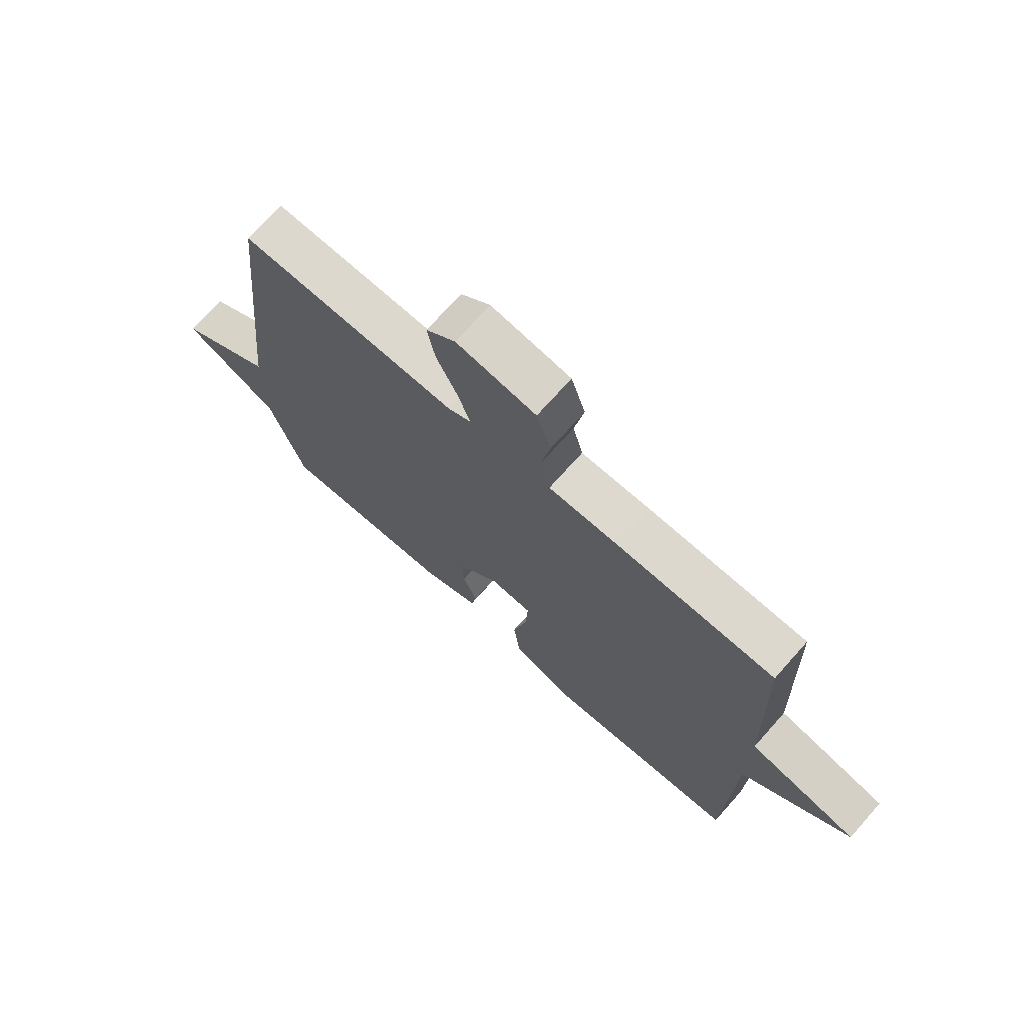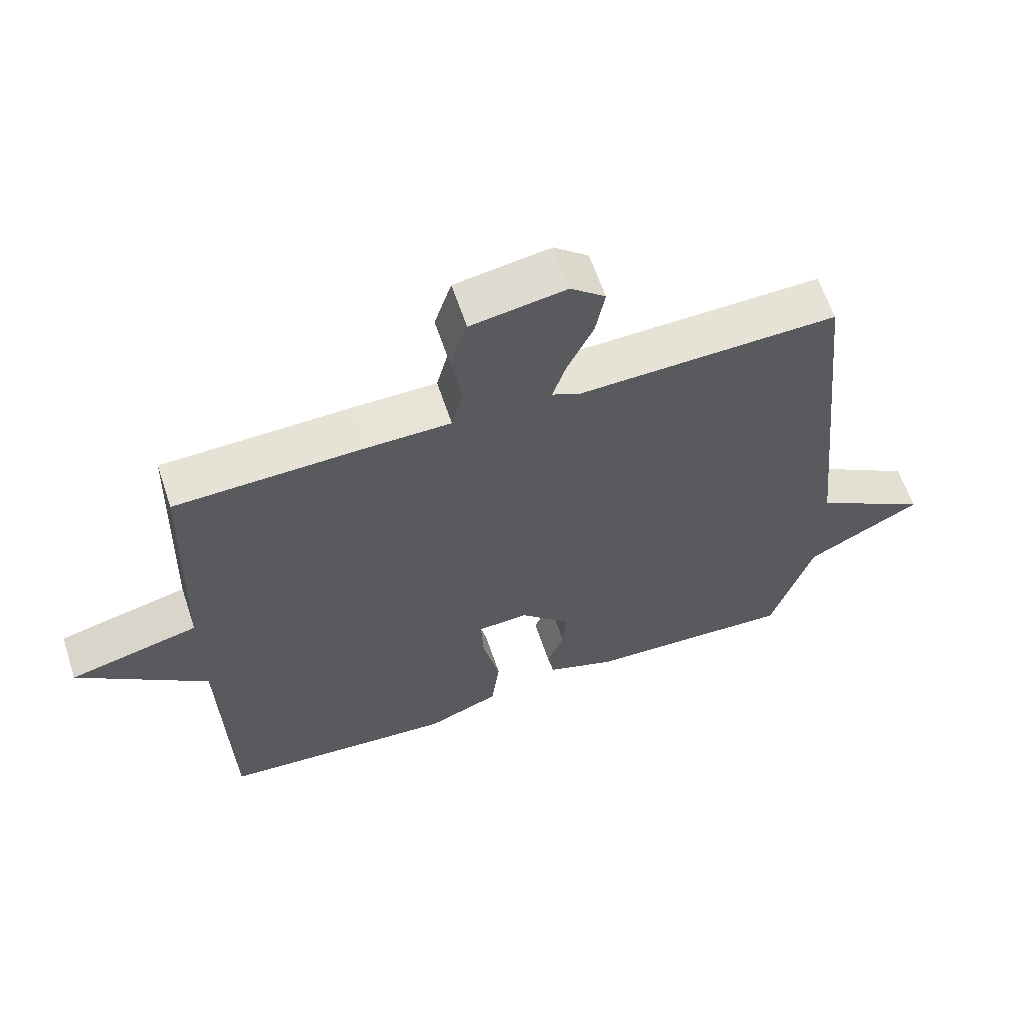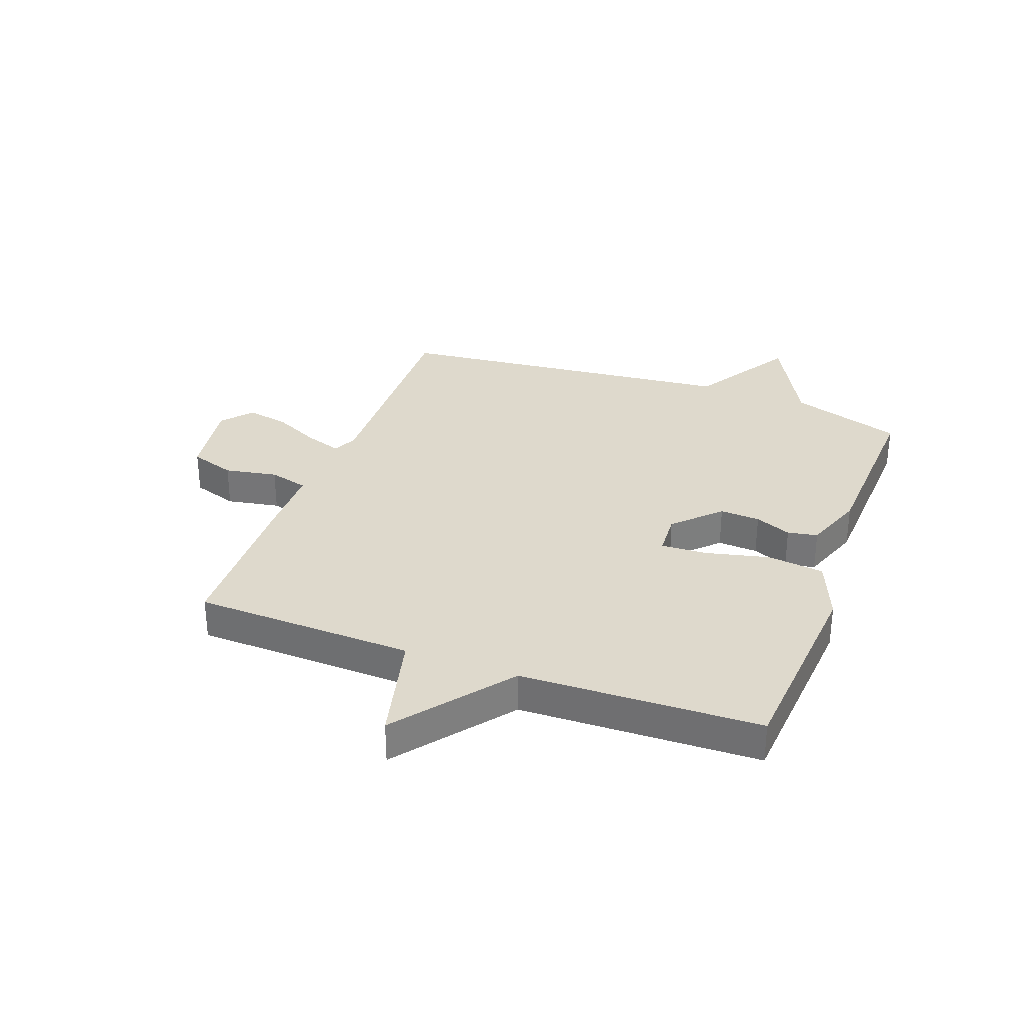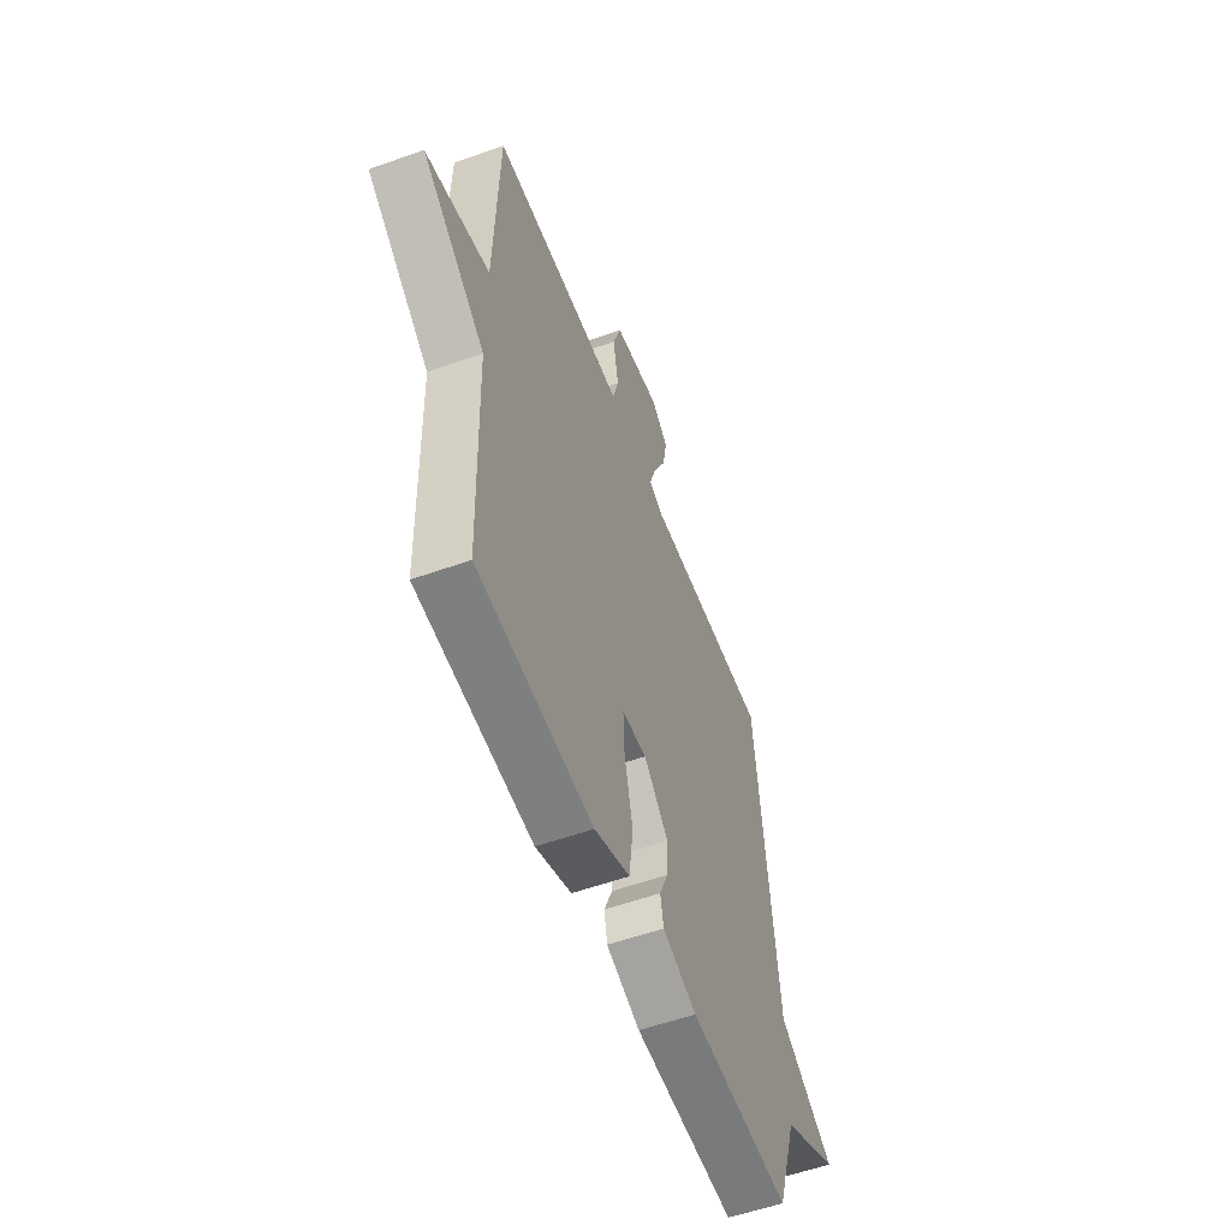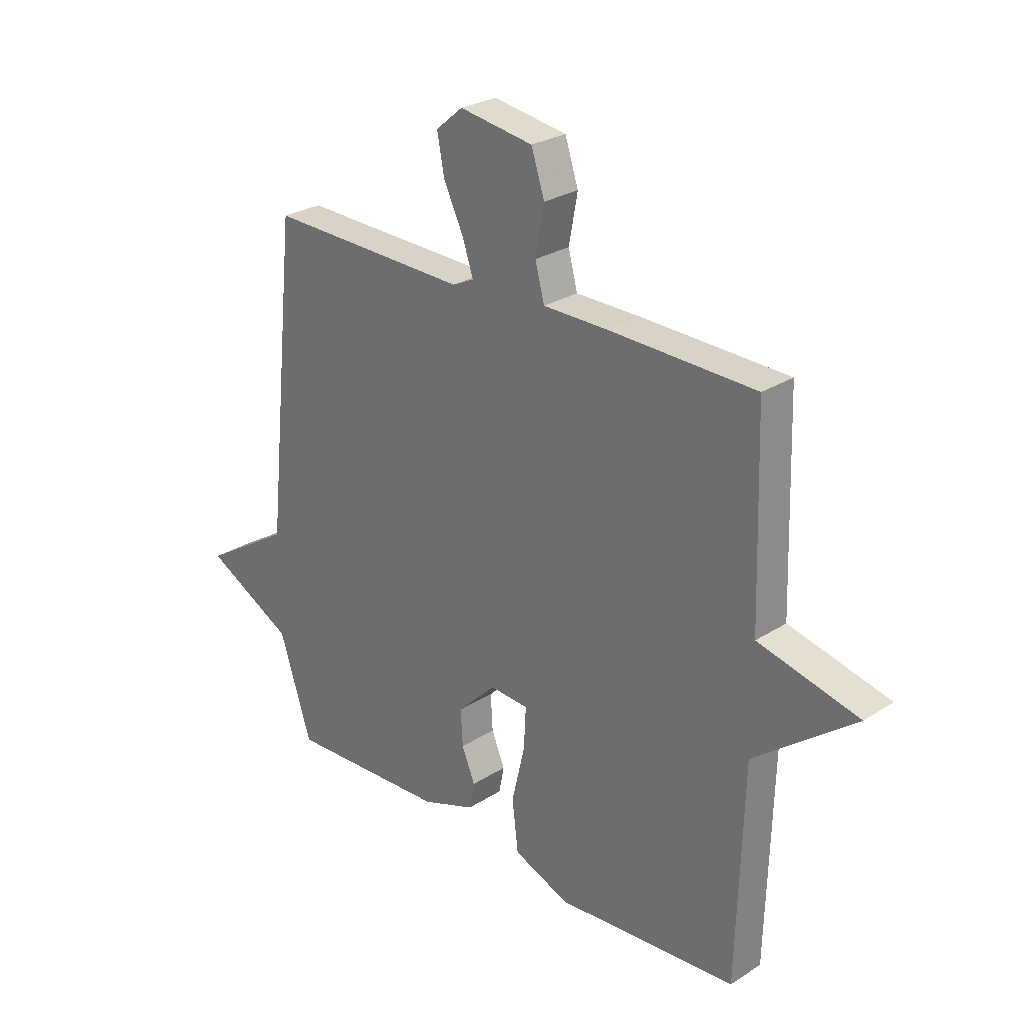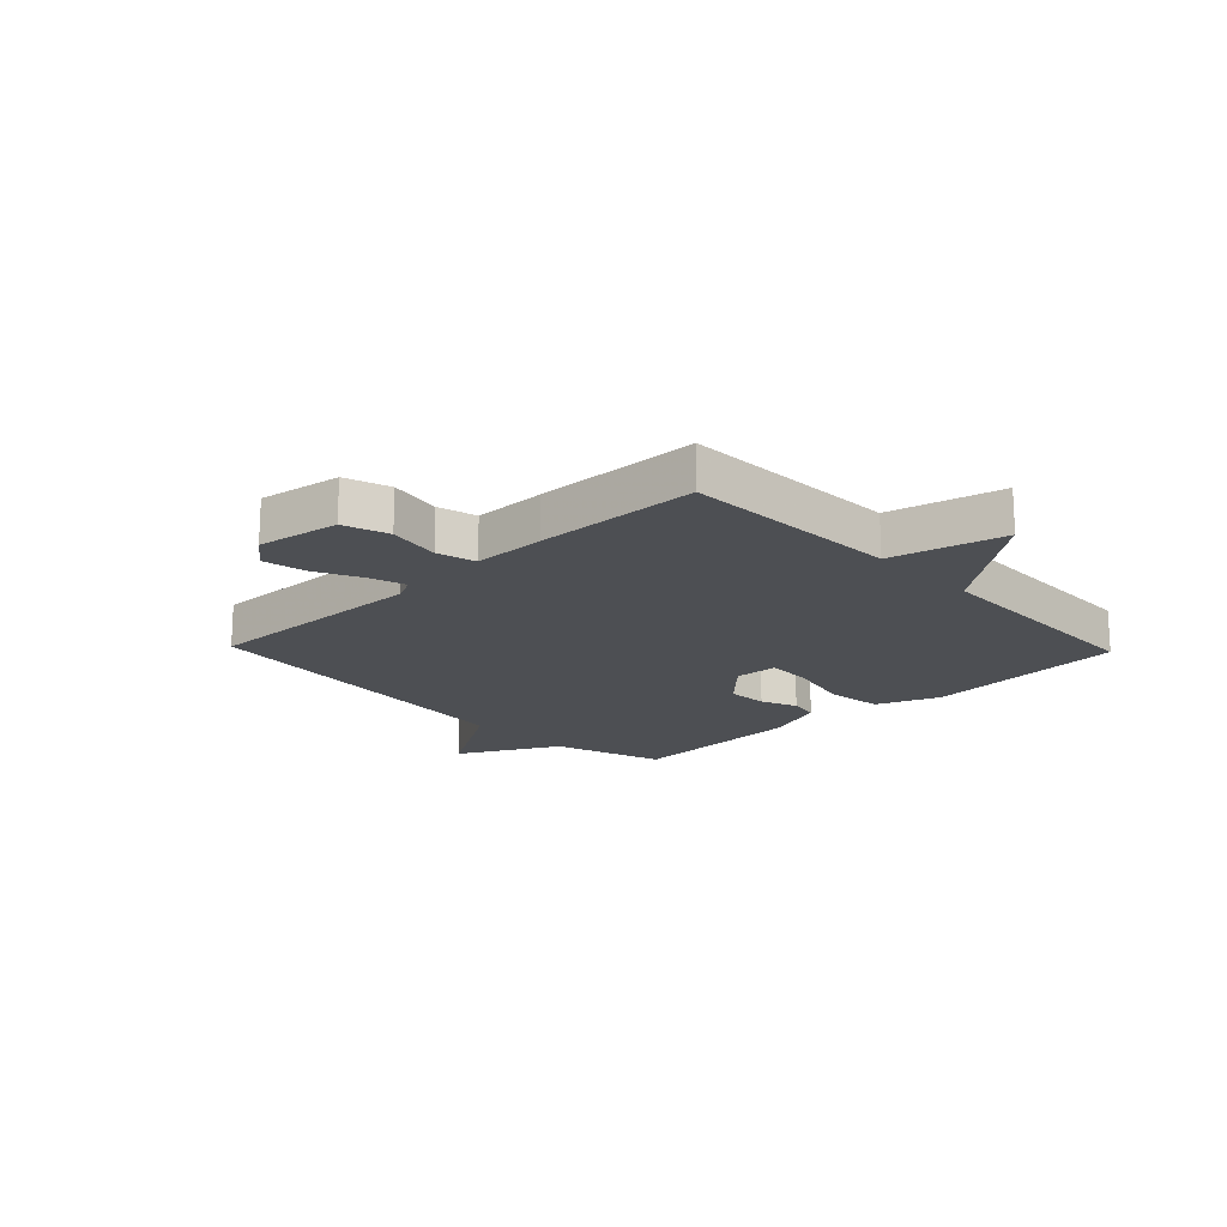
<metadata>
{"format":"obj","ext":"obj","renderer":"f3d","projection":"perspective","resolution":1024,"background":"white","views":[{"elev":71.5,"azim":41.6,"up":"+Z"},{"elev":61.7,"azim":161.6,"up":"+Z"},{"elev":31.9,"azim":110.3,"up":"+Y"},{"elev":-55.7,"azim":110.6,"up":"+Z"},{"elev":26.7,"azim":45.1,"up":"+Z"},{"elev":-18.0,"azim":43.8,"up":"+Y"}]}
</metadata>
<code>
v -0.5 0.07 0.5
v -0.105 0.07 0.489
v -0.063 0.07 0.509
v -0.084 0.07 0.572
v -0.123 0.07 0.653
v -0.137 0.07 0.727
v -0.084 0.07 0.771
v 0.06 0.07 0.748
v 0.086 0.07 0.669
v 0.069 0.07 0.577
v 0.087 0.07 0.509
v 0.214 0.07 0.508
v 0.5 0.07 0.5
v 0.512 0.07 0.117
v 0.709 0.07 0.069
v 0.512 0.07 -0.083
v 0.5 0.07 -0.5
v 0.144 0.07 -0.527
v 0.034 0.07 -0.483
v 0.022 0.07 -0.384
v 0.048 0.07 -0.273
v 0.052 0.07 -0.193
v -0.024 0.07 -0.188
v -0.1 0.07 -0.263
v -0.096 0.07 -0.333
v -0.07 0.07 -0.396
v -0.08 0.07 -0.448
v -0.185 0.07 -0.486
v -0.5 0.07 -0.5
v -0.563 0.07 -0.305
v -0.738 0.07 -0.213
v -0.563 0.07 -0.105
v -0.5 0 0.5
v -0.105 0 0.489
v -0.063 0 0.509
v -0.084 0 0.572
v -0.123 0 0.653
v -0.137 0 0.727
v -0.084 0 0.771
v 0.06 0 0.748
v 0.086 0 0.669
v 0.069 0 0.577
v 0.087 0 0.509
v 0.214 0 0.508
v 0.5 0 0.5
v 0.512 0 0.117
v 0.709 0 0.069
v 0.512 0 -0.083
v 0.5 0 -0.5
v 0.144 0 -0.527
v 0.034 0 -0.483
v 0.022 0 -0.384
v 0.048 0 -0.273
v 0.052 0 -0.193
v -0.024 0 -0.188
v -0.1 0 -0.263
v -0.096 0 -0.333
v -0.07 0 -0.396
v -0.08 0 -0.448
v -0.185 0 -0.486
v -0.5 0 -0.5
v -0.563 0 -0.305
v -0.738 0 -0.213
v -0.563 0 -0.105
f 30 31 32
f 30 32 1
f 29 30 1
f 28 29 1
f 27 28 1
f 26 27 1
f 25 26 1
f 24 25 1
f 23 24 1 2
f 22 23 2 3
f 19 20 21
f 18 19 21
f 17 18 21
f 16 17 21
f 16 21 22
f 15 16 22
f 14 15 22
f 14 22 3
f 13 14 3
f 12 13 3
f 11 12 3
f 8 9 10
f 7 8 10
f 6 7 10
f 5 6 10
f 4 5 10
f 3 4 10 11
f 64 63 62
f 33 64 62
f 33 62 61
f 33 61 60
f 33 60 59
f 33 59 58
f 33 58 57
f 33 57 56
f 34 33 56 55
f 35 34 55 54
f 53 52 51
f 53 51 50
f 53 50 49
f 53 49 48
f 54 53 48
f 54 48 47
f 54 47 46
f 35 54 46
f 35 46 45
f 35 45 44
f 35 44 43
f 42 41 40
f 42 40 39
f 42 39 38
f 42 38 37
f 42 37 36
f 43 42 36 35
f 1 33 34 2
f 2 34 35 3
f 3 35 36 4
f 4 36 37 5
f 5 37 38 6
f 6 38 39 7
f 7 39 40 8
f 8 40 41 9
f 9 41 42 10
f 10 42 43 11
f 11 43 44 12
f 12 44 45 13
f 13 45 46 14
f 14 46 47 15
f 15 47 48 16
f 16 48 49 17
f 17 49 50 18
f 18 50 51 19
f 19 51 52 20
f 20 52 53 21
f 21 53 54 22
f 22 54 55 23
f 23 55 56 24
f 24 56 57 25
f 25 57 58 26
f 26 58 59 27
f 27 59 60 28
f 28 60 61 29
f 29 61 62 30
f 30 62 63 31
f 31 63 64 32
f 32 64 33 1

</code>
